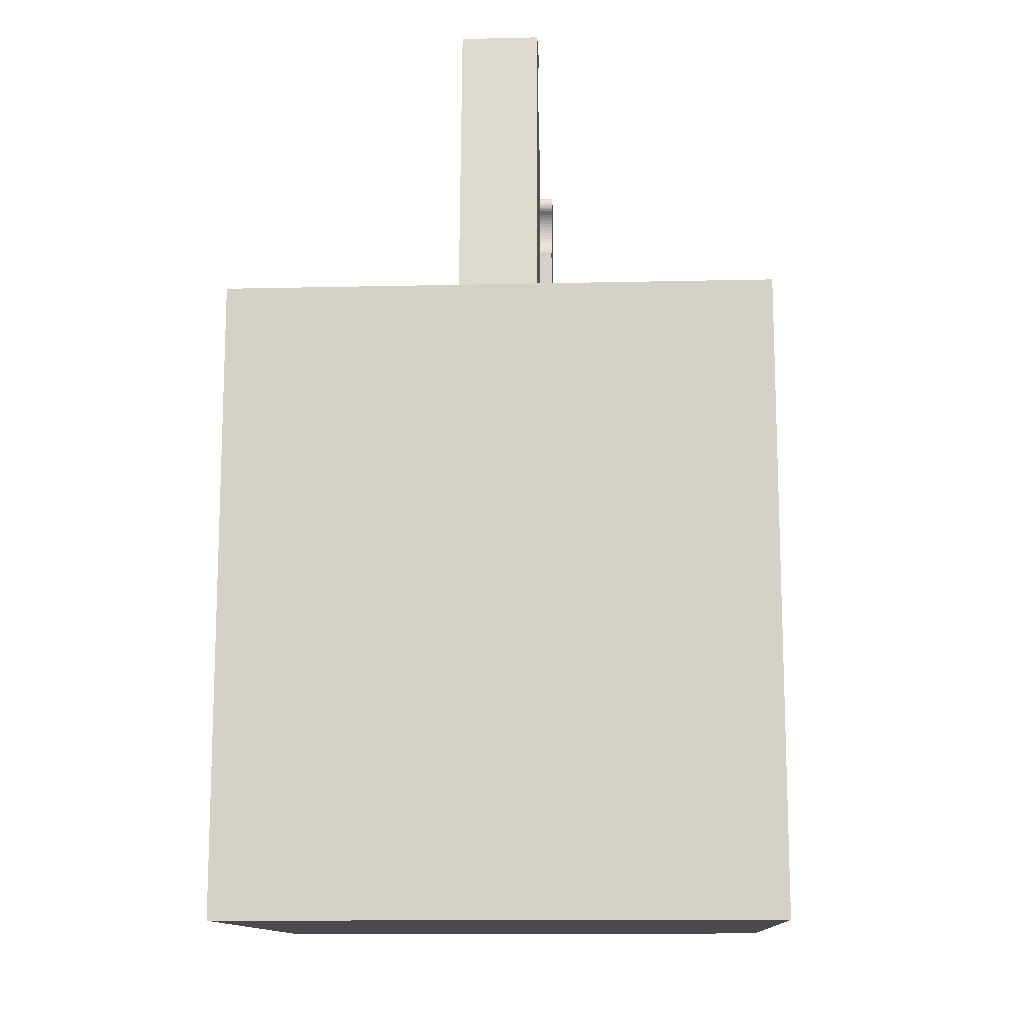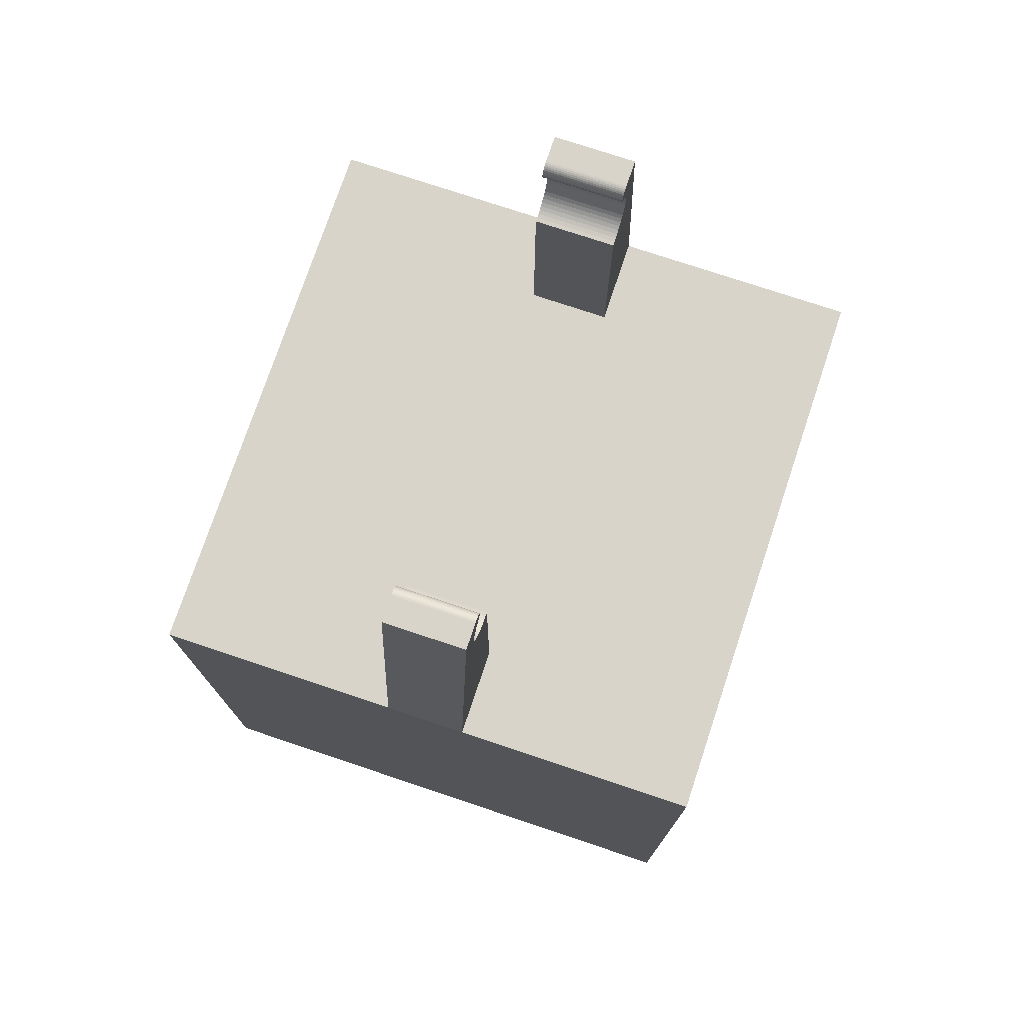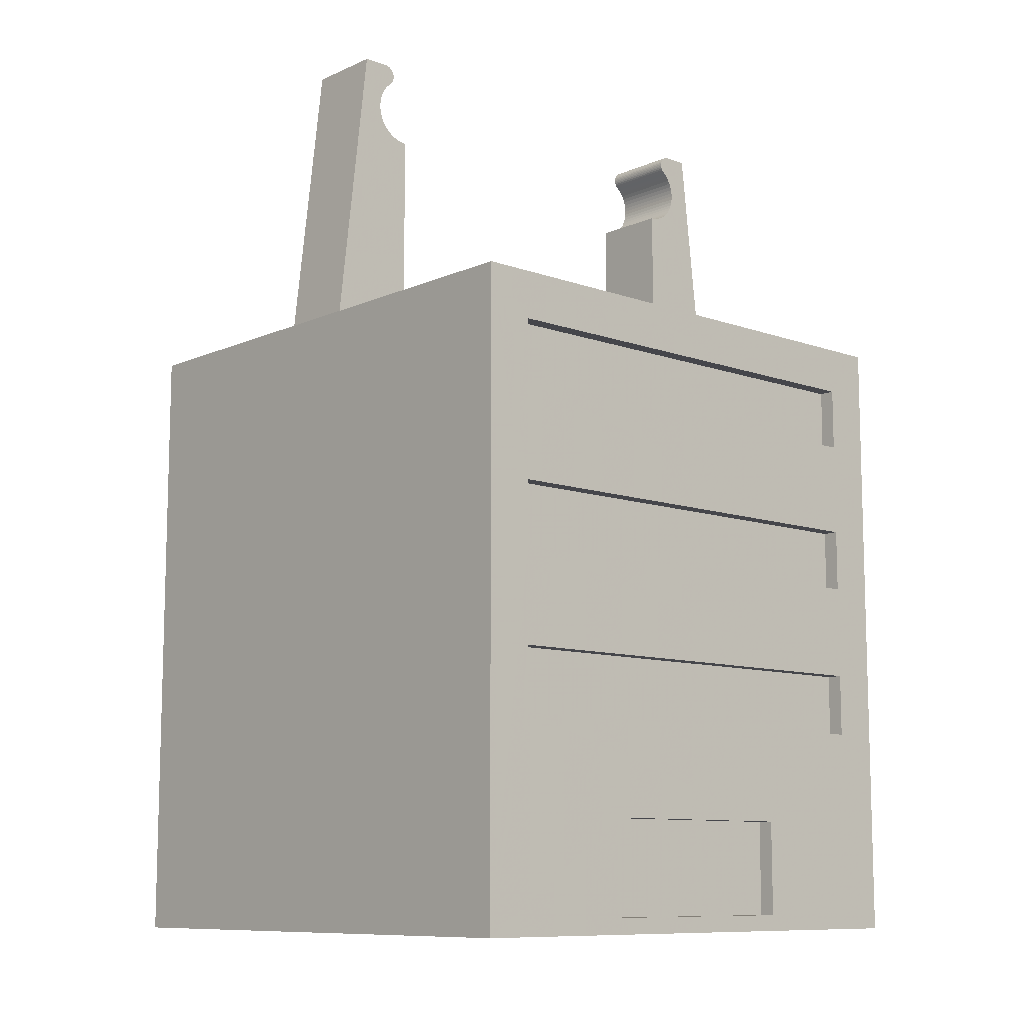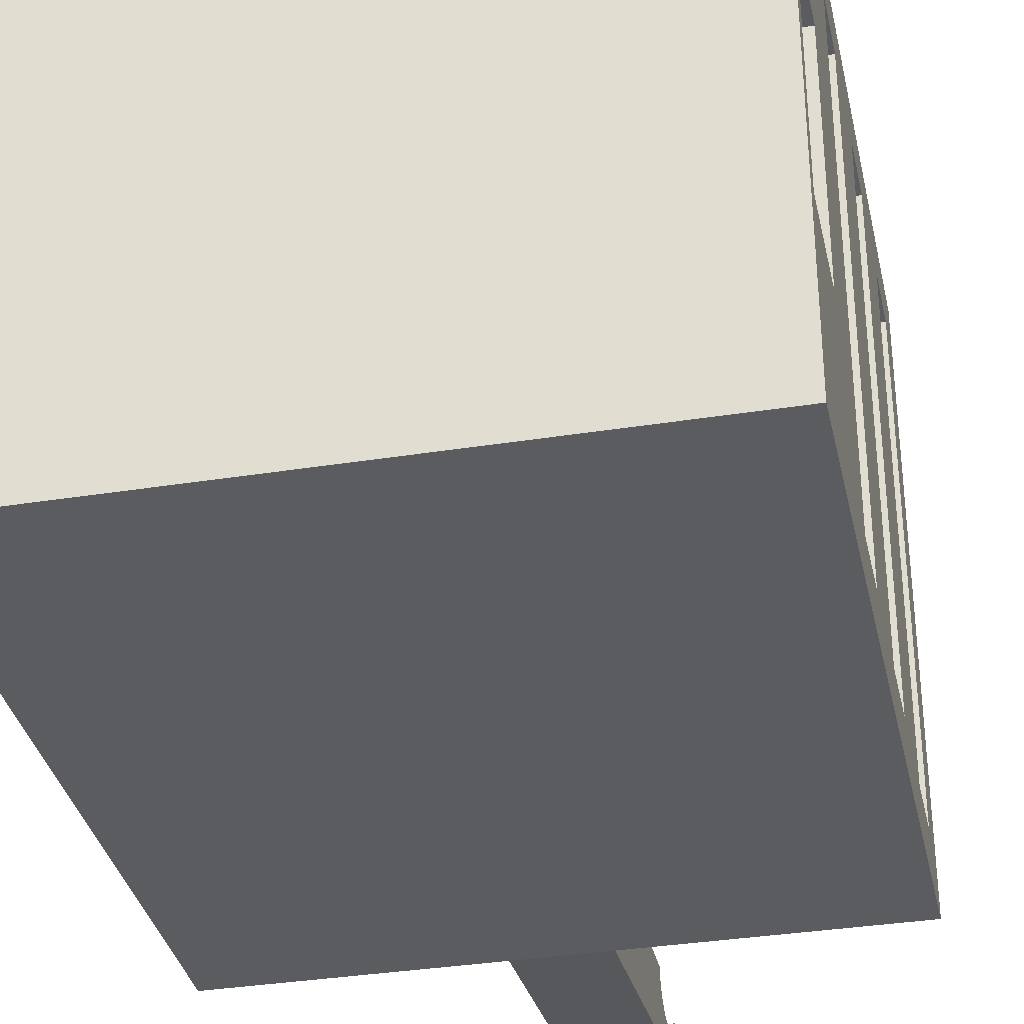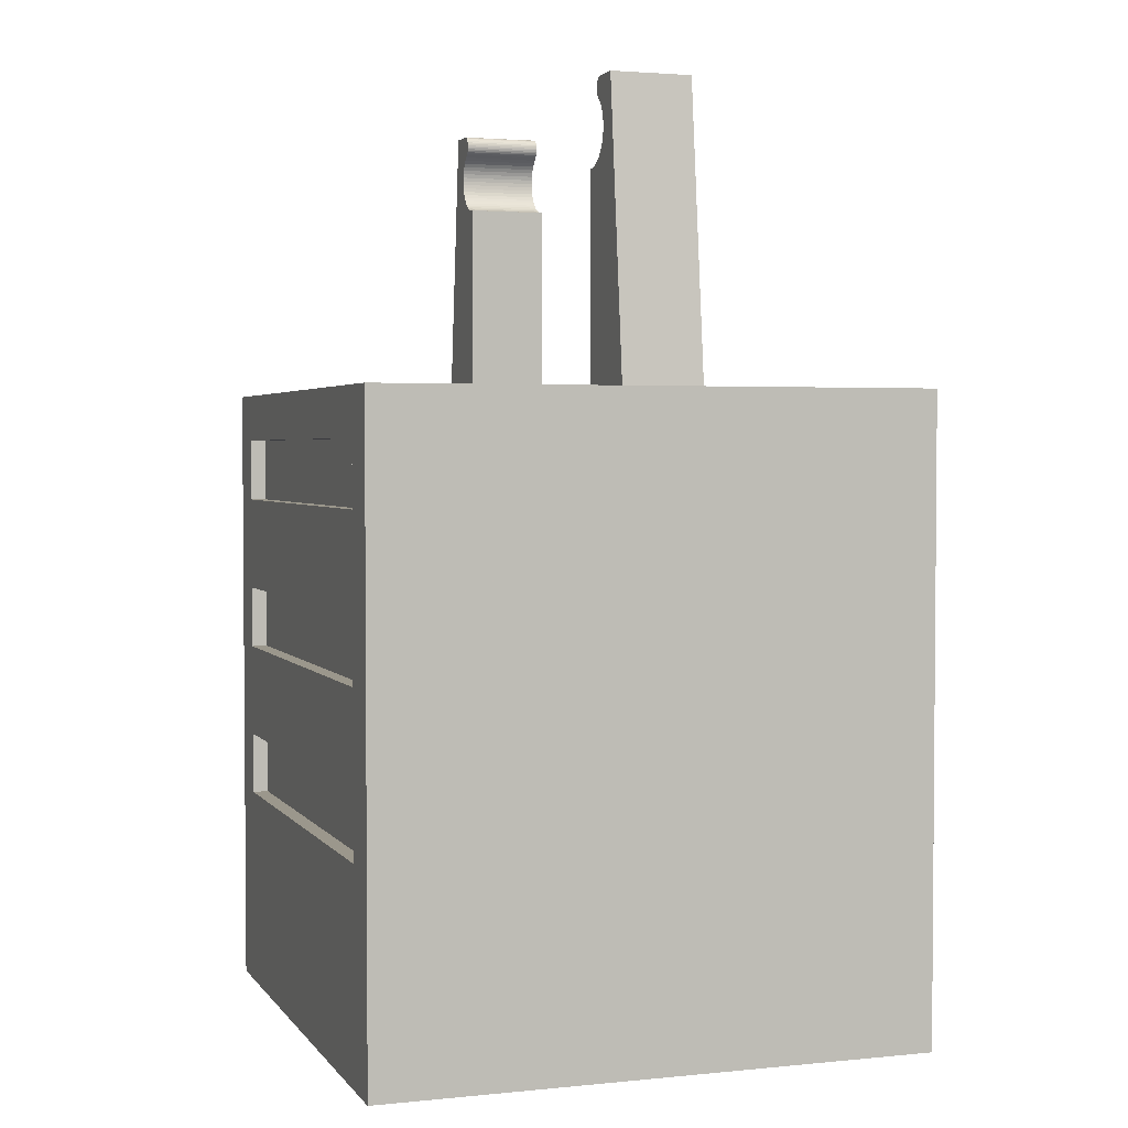
<metadata>
{"format":"obj","ext":"obj","renderer":"f3d","projection":"perspective","resolution":1024,"background":"white","views":[{"elev":-12.8,"azim":-177.0,"up":"+Y"},{"elev":75.4,"azim":18.5,"up":"+Y"},{"elev":-10.0,"azim":47.9,"up":"+Y"},{"elev":-34.7,"azim":12.1,"up":"+Z"},{"elev":2.8,"azim":-18.9,"up":"+Y"}]}
</metadata>
<code>
v 17.5 1 -7
v 17.5 7 -7
v 16.5 1 -7
v 16.5 7 -7
v 17.5 7 7
v 16.5 7 7
v 17.5 1 7
v 16.5 1 7
v -2.5 56.74 -13.44
v 2.5 56.74 -13.44
v 0 56.82 -13.35
v 2.5 56.82 -13.35
v 0 56.91 -13.28
v 2.5 56.91 -13.28
v 0 57.02 -13.23
v 2.5 57.02 -13.23
v 0 57.12 -13.19
v 2.5 57.12 -13.19
v 0 57.24 -13.17
v 2.5 57.24 -13.17
v 0 57.36 -13.17
v 2.5 57.36 -13.17
v 0 57.47 -13.19
v 2.5 57.47 -13.19
v 0 57.58 -13.22
v 2.5 57.58 -13.22
v 0 57.68 -13.28
v 2.5 57.68 -13.28
v 0 57.77 -13.35
v 2.5 57.77 -13.35
v 0 57.85 -13.44
v 2.5 57.85 -13.44
v 0 57.92 -13.53
v 2.5 57.92 -13.53
v 0 57.96 -13.64
v 2.5 57.96 -13.64
v 0 57.99 -13.75
v 2.5 57.99 -13.75
v 2.5 58 -13.87
v -2.5 58 -13.87
v -2.5 57.99 -13.75
v -2.5 57.96 -13.64
v -2.5 57.92 -13.53
v -2.5 57.85 -13.44
v -2.5 57.77 -13.35
v -2.5 57.68 -13.28
v -2.5 57.58 -13.22
v -2.5 57.47 -13.19
v -2.5 57.36 -13.17
v -2.5 57.24 -13.17
v -2.5 57.12 -13.19
v -2.5 57.02 -13.23
v -2.5 56.91 -13.28
v -2.5 56.82 -13.35
v 2.5 58 -15.5
v -2.5 58 -15.5
v -2.5 56.58 -13.63
v -2.5 56.4 -13.8
v -2.5 56.2 -13.94
v -2.5 55.98 -14.07
v -2.5 55.76 -14.17
v -2.5 55.52 -14.24
v -2.5 55.27 -14.28
v -2.5 55.03 -14.3
v -2.5 54.78 -14.29
v -2.5 54.53 -14.25
v -2.5 40 -17.5
v -2.5 54.29 -14.18
v -2.5 54.06 -14.09
v -2.5 53.84 -13.97
v -2.5 53.64 -13.83
v -2.5 40 -12.1
v -2.5 53.45 -13.66
v -2.5 53.29 -13.48
v -2.5 53.14 -13.28
v -2.5 53.02 -13.06
v -2.5 52.93 -12.83
v -2.5 52.86 -12.59
v -2.5 52.81 -12.35
v -2.5 52.8 -12.1
v 2.5 56.58 -13.63
v 2.5 56.4 -13.8
v 2.5 56.2 -13.94
v 2.5 55.98 -14.07
v 2.5 55.76 -14.17
v 2.5 55.52 -14.24
v 2.5 55.27 -14.28
v 2.5 55.03 -14.3
v 2.5 54.78 -14.29
v 2.5 54.53 -14.25
v 2.5 54.29 -14.18
v 2.5 54.06 -14.09
v 2.5 53.84 -13.97
v 2.5 53.64 -13.83
v 2.5 53.45 -13.66
v 2.5 53.29 -13.48
v 2.5 53.14 -13.28
v 2.5 53.02 -13.06
v 2.5 52.93 -12.83
v 2.5 52.86 -12.59
v 2.5 52.81 -12.35
v 2.5 52.8 -12.1
v 2.5 40 -12.1
v 2.5 40 -17.5
v 17.5 40 -17.5
v 2.5 40 12.1
v 17.5 40 17.5
v 2.5 40 17.5
v -2.5 40 12.1
v -17.5 40 17.5
v -17.5 40 -17.5
v -2.5 40 17.5
v -2.5 58 13.87
v 2.5 58 13.87
v 0 57.99 13.75
v 2.5 57.99 13.75
v 0 57.96 13.64
v 2.5 57.96 13.64
v 0 57.92 13.53
v 2.5 57.92 13.53
v 0 57.85 13.44
v 2.5 57.85 13.44
v 0 57.77 13.35
v 2.5 57.77 13.35
v 0 57.68 13.28
v 2.5 57.68 13.28
v 0 57.58 13.22
v 2.5 57.58 13.22
v 0 57.47 13.19
v 2.5 57.47 13.19
v 0 57.36 13.17
v 2.5 57.36 13.17
v 0 57.24 13.17
v 2.5 57.24 13.17
v 0 57.12 13.19
v 2.5 57.12 13.19
v 0 57.02 13.23
v 2.5 57.02 13.23
v 0 56.91 13.28
v 2.5 56.91 13.28
v 0 56.82 13.35
v 2.5 56.82 13.35
v 2.5 56.74 13.44
v -2.5 56.74 13.44
v -2.5 56.82 13.35
v -2.5 56.91 13.28
v -2.5 57.02 13.23
v -2.5 57.12 13.19
v -2.5 57.24 13.17
v -2.5 57.36 13.17
v -2.5 57.47 13.19
v -2.5 57.58 13.22
v -2.5 57.68 13.28
v -2.5 57.77 13.35
v -2.5 57.85 13.44
v -2.5 57.92 13.53
v -2.5 57.96 13.64
v -2.5 57.99 13.75
v -2.5 58 15.5
v 2.5 58 15.5
v -2.5 56.4 13.8
v -2.5 56.2 13.94
v -2.5 55.98 14.07
v -2.5 56.58 13.63
v -2.5 55.76 14.17
v -2.5 55.52 14.24
v -2.5 55.27 14.28
v -2.5 55.03 14.3
v -2.5 54.78 14.29
v -2.5 54.53 14.25
v -2.5 54.29 14.18
v -2.5 54.06 14.09
v -2.5 53.84 13.97
v -2.5 53.64 13.83
v -2.5 53.45 13.66
v -2.5 53.29 13.48
v -2.5 53.14 13.28
v -2.5 53.02 13.06
v -2.5 52.93 12.83
v -2.5 52.86 12.59
v -2.5 52.81 12.35
v -2.5 52.8 12.1
v 2.5 56.58 13.63
v 2.5 56.4 13.8
v 2.5 56.2 13.94
v 2.5 55.98 14.07
v 2.5 55.76 14.17
v 2.5 55.52 14.24
v 2.5 55.27 14.28
v 2.5 55.03 14.3
v 2.5 54.78 14.29
v 2.5 54.53 14.25
v 2.5 54.29 14.18
v 2.5 54.06 14.09
v 2.5 53.84 13.97
v 2.5 53.64 13.83
v 2.5 53.45 13.66
v 2.5 53.29 13.48
v 2.5 53.14 13.28
v 2.5 53.02 13.06
v 2.5 52.93 12.83
v 2.5 52.86 12.59
v 2.5 52.81 12.35
v 2.5 52.8 12.1
v -17.5 17 -14.5
v -17.5 13 -14.5
v -16.5 17 -14.5
v -16.5 13 -14.5
v -17.5 17 14.5
v -16.5 17 14.5
v -17.5 13 14.5
v -16.5 13 14.5
v -17.5 27 -14.5
v -17.5 23 -14.5
v -16.5 27 -14.5
v -16.5 23 -14.5
v -17.5 27 14.5
v -16.5 27 14.5
v -17.5 23 14.5
v -16.5 23 14.5
v -17.5 37 -14.5
v -17.5 33 -14.5
v -16.5 37 -14.5
v -16.5 33 -14.5
v -17.5 37 14.5
v -16.5 37 14.5
v -17.5 33 14.5
v -16.5 33 14.5
v 17.5 13 -14.5
v 17.5 17 -14.5
v 16.5 13 -14.5
v 16.5 17 -14.5
v 17.5 17 14.5
v 16.5 17 14.5
v 17.5 13 14.5
v 16.5 13 14.5
v 17.5 23 -14.5
v 17.5 27 -14.5
v 16.5 23 -14.5
v 16.5 27 -14.5
v 17.5 27 14.5
v 16.5 27 14.5
v 17.5 23 14.5
v 16.5 23 14.5
v 17.5 33 -14.5
v 17.5 37 -14.5
v 16.5 33 -14.5
v 16.5 37 -14.5
v 17.5 37 14.5
v 16.5 37 14.5
v 17.5 33 14.5
v 16.5 33 14.5
v 17.5 0 -17.5
v -17.5 0 -17.5
v 17.5 0 17.5
v -17.5 0 17.5
f 1 2 3
f 3 2 4
f 2 5 4
f 4 5 6
f 5 7 6
f 6 7 8
f 7 1 8
f 8 1 3
f 8 3 6
f 6 3 4
f 9 10 11
f 11 10 12
f 11 12 13
f 13 12 14
f 13 14 15
f 15 14 16
f 15 16 17
f 17 16 18
f 17 18 19
f 19 18 20
f 19 20 21
f 21 20 22
f 21 22 23
f 23 22 24
f 23 24 25
f 25 24 26
f 25 26 27
f 27 26 28
f 27 28 29
f 29 28 30
f 29 30 31
f 31 30 32
f 31 32 33
f 33 32 34
f 33 34 35
f 35 34 36
f 35 36 37
f 37 36 38
f 37 38 39
f 39 40 37
f 37 40 41
f 37 41 35
f 35 41 42
f 35 42 33
f 33 42 43
f 33 43 31
f 31 43 44
f 31 44 29
f 29 44 45
f 29 45 27
f 27 45 46
f 27 46 25
f 25 46 47
f 25 47 23
f 23 47 48
f 23 48 21
f 21 48 49
f 21 49 19
f 19 49 50
f 19 50 17
f 17 50 51
f 17 51 15
f 15 51 52
f 15 52 13
f 13 52 53
f 13 53 11
f 11 53 54
f 11 54 9
f 39 55 40
f 40 55 56
f 54 44 9
f 9 44 43
f 9 43 57
f 57 43 42
f 57 42 41
f 44 54 45
f 45 54 53
f 45 53 46
f 46 53 52
f 46 52 47
f 47 52 51
f 47 51 48
f 48 51 50
f 48 50 49
f 57 41 58
f 58 41 40
f 58 40 59
f 59 40 60
f 60 40 61
f 61 40 56
f 61 56 62
f 62 56 63
f 63 56 64
f 64 56 65
f 65 56 66
f 66 56 67
f 66 67 68
f 68 67 69
f 69 67 70
f 70 67 71
f 71 67 72
f 71 72 73
f 73 72 74
f 74 72 75
f 75 72 76
f 76 72 77
f 77 72 78
f 78 72 79
f 79 72 80
f 10 9 81
f 81 9 57
f 81 57 82
f 82 57 58
f 82 58 83
f 83 58 59
f 83 59 84
f 84 59 60
f 84 60 85
f 85 60 61
f 85 61 86
f 86 61 62
f 86 62 87
f 87 62 63
f 87 63 88
f 88 63 64
f 88 64 89
f 89 64 65
f 89 65 90
f 90 65 66
f 90 66 91
f 91 66 68
f 91 68 92
f 92 68 69
f 92 69 93
f 93 69 70
f 93 70 94
f 94 70 71
f 94 71 95
f 95 71 73
f 95 73 96
f 96 73 74
f 96 74 97
f 97 74 75
f 97 75 98
f 98 75 76
f 98 76 99
f 99 76 77
f 99 77 100
f 100 77 78
f 100 78 101
f 101 78 79
f 101 79 102
f 102 79 80
f 80 72 102
f 102 72 103
f 67 56 104
f 104 56 55
f 38 82 39
f 39 82 83
f 39 83 84
f 82 38 81
f 81 38 36
f 81 36 34
f 81 34 10
f 10 34 32
f 10 32 12
f 12 32 30
f 12 30 14
f 14 30 28
f 14 28 16
f 16 28 26
f 16 26 18
f 18 26 24
f 18 24 20
f 20 24 22
f 84 85 39
f 39 85 55
f 55 85 86
f 55 86 87
f 87 88 55
f 55 88 89
f 55 89 90
f 55 90 104
f 104 90 91
f 104 91 92
f 92 93 104
f 104 93 94
f 104 94 103
f 103 94 95
f 103 95 96
f 96 97 103
f 103 97 98
f 103 98 99
f 99 100 103
f 103 100 101
f 103 101 102
f 104 103 105
f 105 103 106
f 105 106 107
f 107 106 108
f 106 103 109
f 109 103 72
f 109 72 110
f 110 72 111
f 111 72 67
f 110 112 109
f 113 114 115
f 115 114 116
f 115 116 117
f 117 116 118
f 117 118 119
f 119 118 120
f 119 120 121
f 121 120 122
f 121 122 123
f 123 122 124
f 123 124 125
f 125 124 126
f 125 126 127
f 127 126 128
f 127 128 129
f 129 128 130
f 129 130 131
f 131 130 132
f 131 132 133
f 133 132 134
f 133 134 135
f 135 134 136
f 135 136 137
f 137 136 138
f 137 138 139
f 139 138 140
f 139 140 141
f 141 140 142
f 141 142 143
f 143 144 141
f 141 144 145
f 141 145 139
f 139 145 146
f 139 146 137
f 137 146 147
f 137 147 135
f 135 147 148
f 135 148 133
f 133 148 149
f 133 149 131
f 131 149 150
f 131 150 129
f 129 150 151
f 129 151 127
f 127 151 152
f 127 152 125
f 125 152 153
f 125 153 123
f 123 153 154
f 123 154 121
f 121 154 155
f 121 155 119
f 119 155 156
f 119 156 117
f 117 156 157
f 117 157 115
f 115 157 158
f 115 158 113
f 113 159 114
f 114 159 160
f 158 161 113
f 113 161 162
f 113 162 163
f 161 158 164
f 164 158 157
f 164 157 156
f 164 156 144
f 144 156 155
f 144 155 145
f 145 155 154
f 145 154 146
f 146 154 153
f 146 153 147
f 147 153 152
f 147 152 148
f 148 152 151
f 148 151 149
f 149 151 150
f 163 165 113
f 113 165 159
f 159 165 166
f 159 166 167
f 167 168 159
f 159 168 169
f 159 169 170
f 159 170 112
f 112 170 171
f 112 171 172
f 172 173 112
f 112 173 174
f 112 174 109
f 109 174 175
f 109 175 176
f 176 177 109
f 109 177 178
f 109 178 179
f 179 180 109
f 109 180 181
f 109 181 182
f 144 143 164
f 164 143 183
f 164 183 161
f 161 183 184
f 161 184 162
f 162 184 185
f 162 185 163
f 163 185 186
f 163 186 165
f 165 186 187
f 165 187 166
f 166 187 188
f 166 188 167
f 167 188 189
f 167 189 168
f 168 189 190
f 168 190 169
f 169 190 191
f 169 191 170
f 170 191 192
f 170 192 171
f 171 192 193
f 171 193 172
f 172 193 194
f 172 194 173
f 173 194 195
f 173 195 174
f 174 195 196
f 174 196 175
f 175 196 197
f 175 197 176
f 176 197 198
f 176 198 177
f 177 198 199
f 177 199 178
f 178 199 200
f 178 200 179
f 179 200 201
f 179 201 180
f 180 201 202
f 180 202 181
f 181 202 203
f 181 203 182
f 182 203 204
f 204 106 182
f 182 106 109
f 108 160 112
f 112 160 159
f 142 122 143
f 143 122 120
f 143 120 183
f 183 120 118
f 183 118 116
f 122 142 124
f 124 142 140
f 124 140 126
f 126 140 138
f 126 138 128
f 128 138 136
f 128 136 130
f 130 136 134
f 130 134 132
f 183 116 184
f 184 116 114
f 184 114 185
f 185 114 186
f 186 114 187
f 187 114 160
f 187 160 188
f 188 160 189
f 189 160 190
f 190 160 191
f 191 160 192
f 192 160 108
f 192 108 193
f 193 108 194
f 194 108 195
f 195 108 196
f 196 108 106
f 196 106 197
f 197 106 198
f 198 106 199
f 199 106 200
f 200 106 201
f 201 106 202
f 202 106 203
f 203 106 204
f 205 206 207
f 207 206 208
f 209 205 210
f 210 205 207
f 211 209 212
f 212 209 210
f 206 211 208
f 208 211 212
f 208 212 207
f 207 212 210
f 213 214 215
f 215 214 216
f 217 213 218
f 218 213 215
f 219 217 220
f 220 217 218
f 214 219 216
f 216 219 220
f 216 220 215
f 215 220 218
f 221 222 223
f 223 222 224
f 225 221 226
f 226 221 223
f 227 225 228
f 228 225 226
f 222 227 224
f 224 227 228
f 224 228 223
f 223 228 226
f 229 230 231
f 231 230 232
f 230 233 232
f 232 233 234
f 233 235 234
f 234 235 236
f 235 229 236
f 236 229 231
f 236 231 234
f 234 231 232
f 237 238 239
f 239 238 240
f 238 241 240
f 240 241 242
f 241 243 242
f 242 243 244
f 243 237 244
f 244 237 239
f 244 239 242
f 242 239 240
f 245 246 247
f 247 246 248
f 246 249 248
f 248 249 250
f 249 251 250
f 250 251 252
f 251 245 252
f 252 245 247
f 252 247 250
f 250 247 248
f 105 253 104
f 104 253 254
f 104 254 67
f 67 254 111
f 1 253 2
f 2 253 229
f 2 229 235
f 1 7 253
f 253 7 255
f 255 7 5
f 255 5 235
f 235 5 2
f 229 253 230
f 230 253 237
f 230 237 243
f 235 233 255
f 255 233 243
f 255 243 107
f 107 243 241
f 107 241 251
f 251 241 238
f 251 238 245
f 245 238 105
f 245 105 246
f 246 105 107
f 246 107 249
f 249 107 251
f 233 230 243
f 238 237 105
f 105 237 253
f 110 256 112
f 112 256 255
f 112 255 108
f 108 255 107
f 205 254 206
f 206 254 256
f 206 256 211
f 211 256 209
f 209 256 219
f 209 219 214
f 254 205 214
f 214 205 209
f 254 214 111
f 111 214 213
f 111 213 222
f 222 213 217
f 222 217 227
f 227 217 110
f 227 110 225
f 225 110 111
f 225 111 221
f 221 111 222
f 217 219 110
f 110 219 256
f 256 254 255
f 255 254 253

</code>
